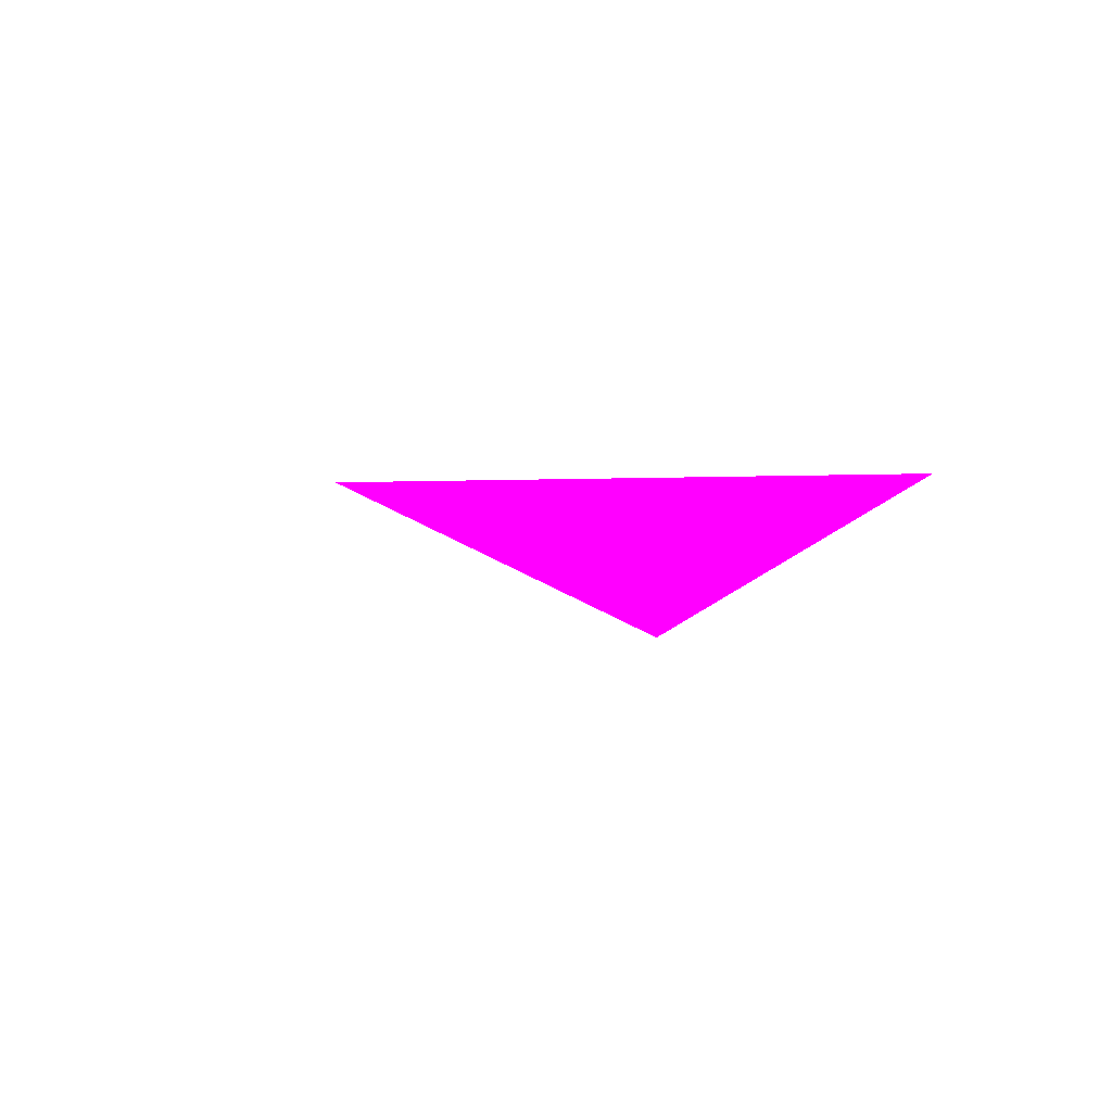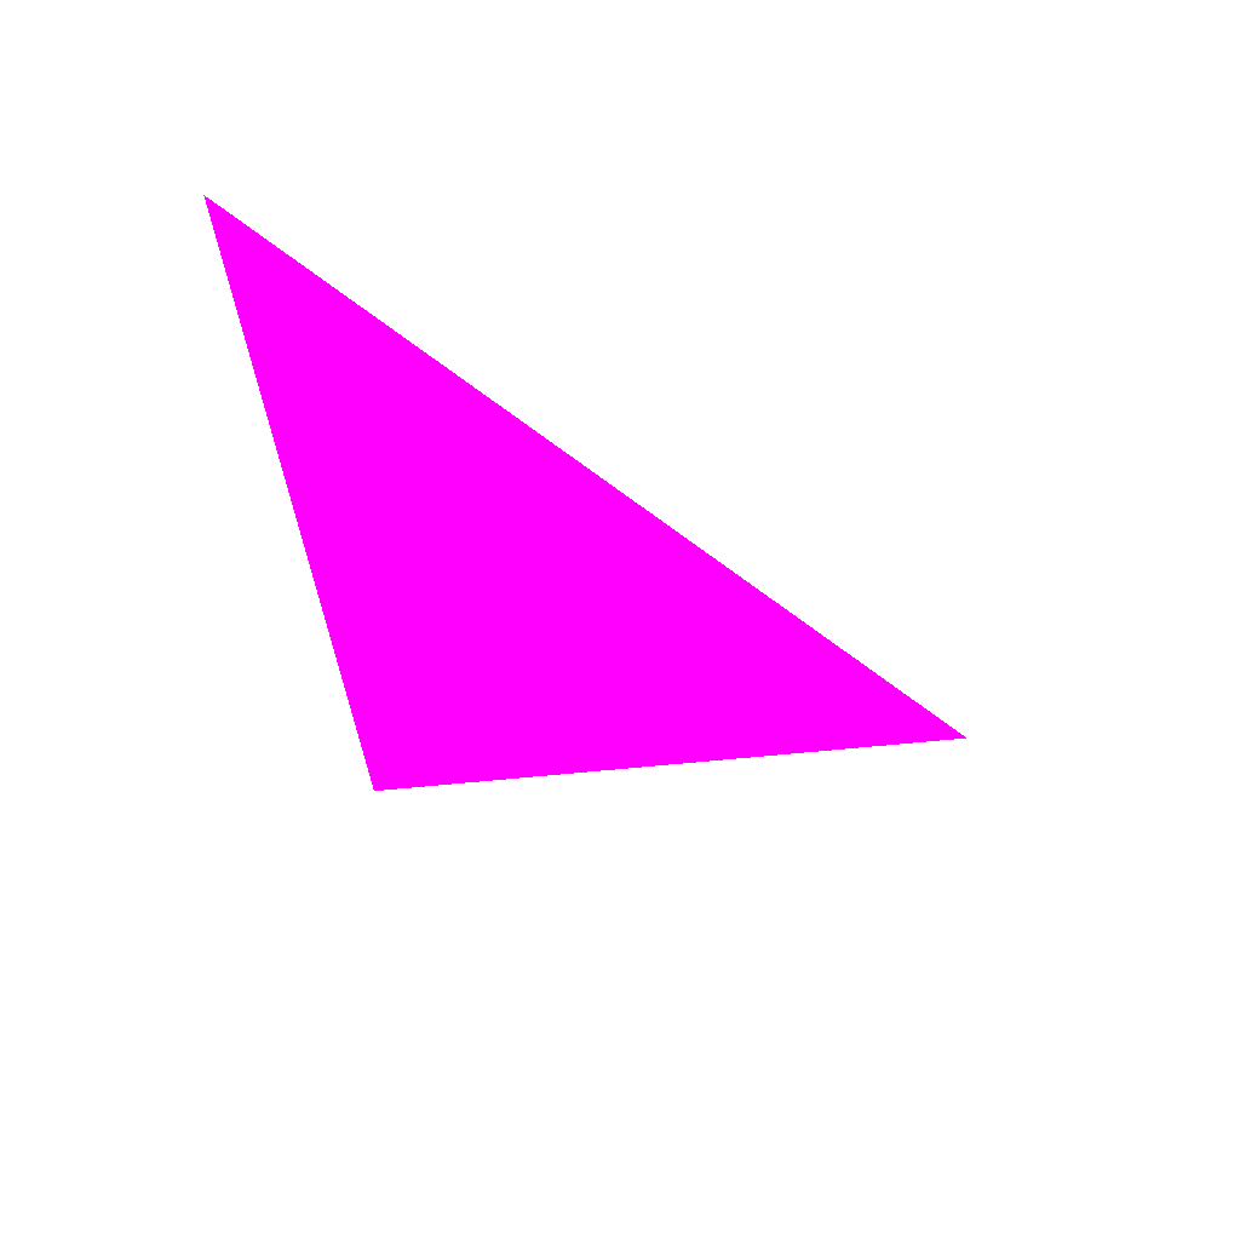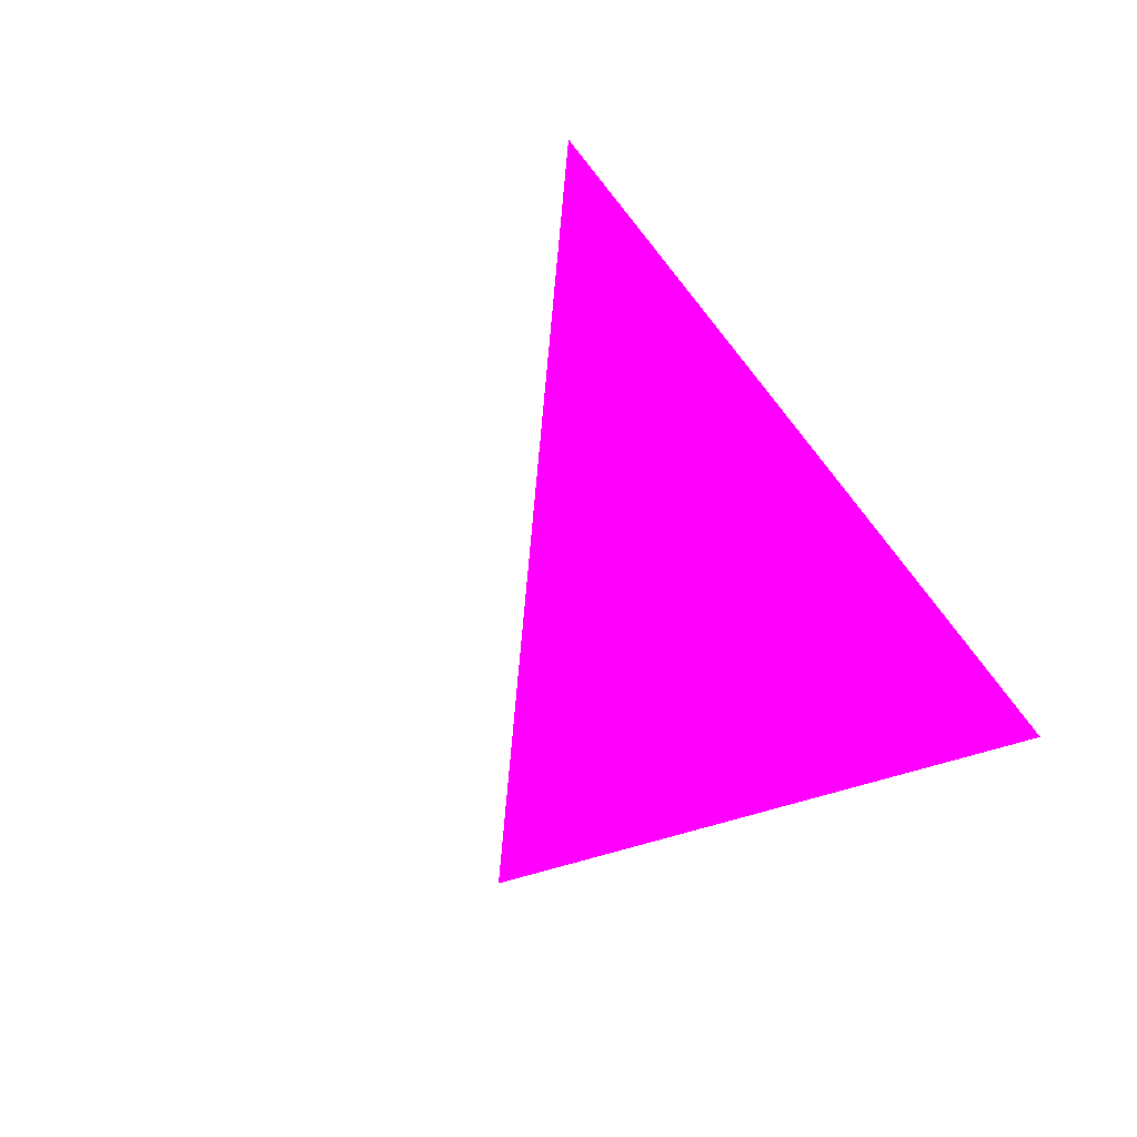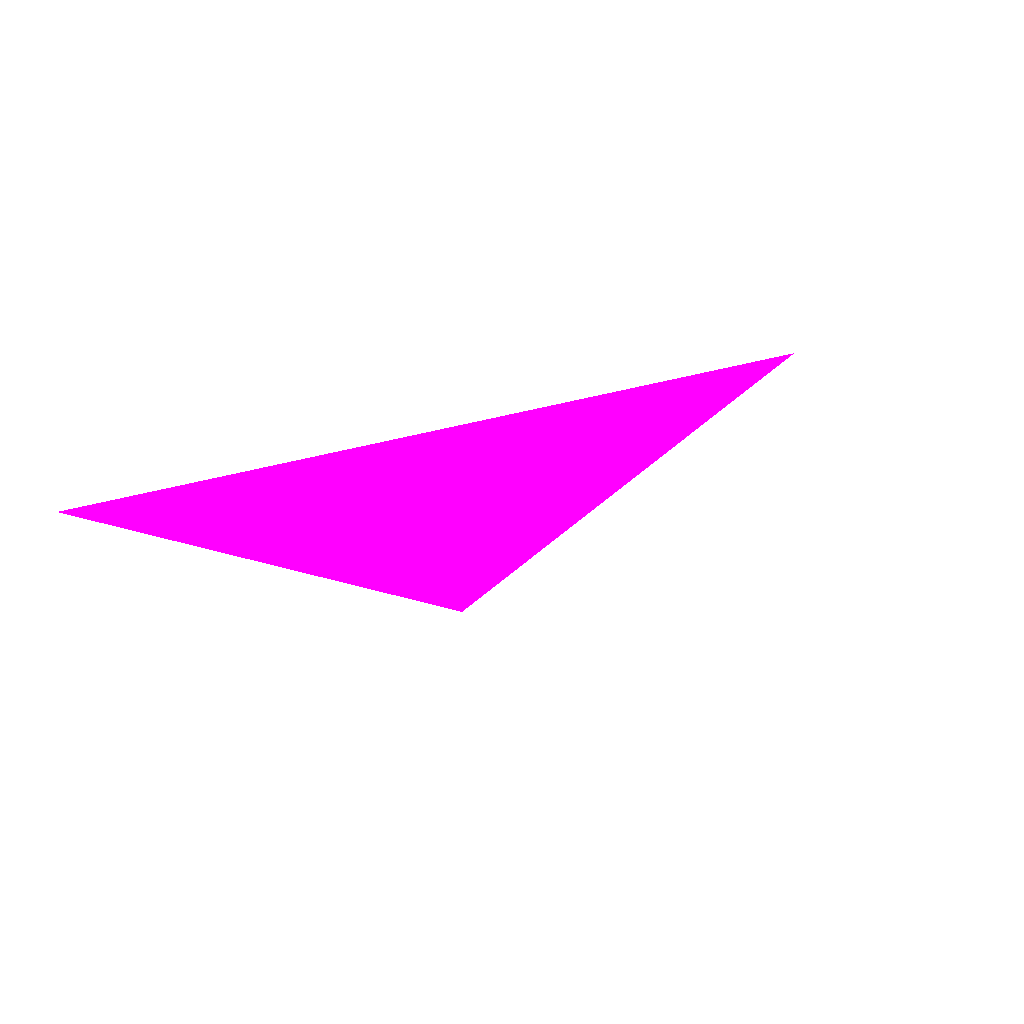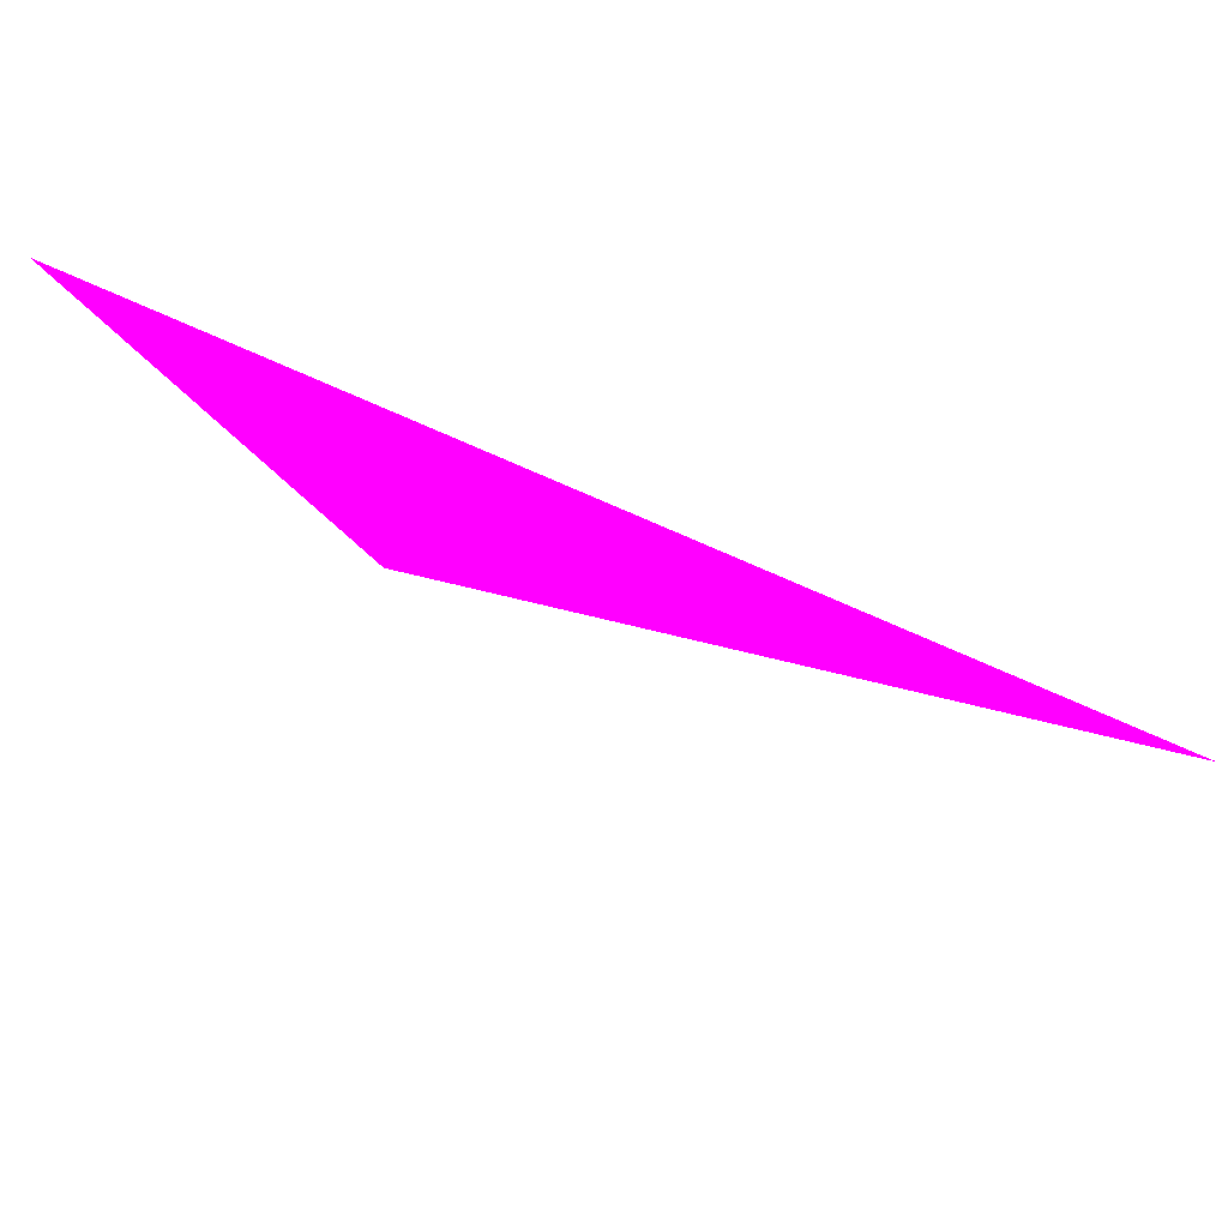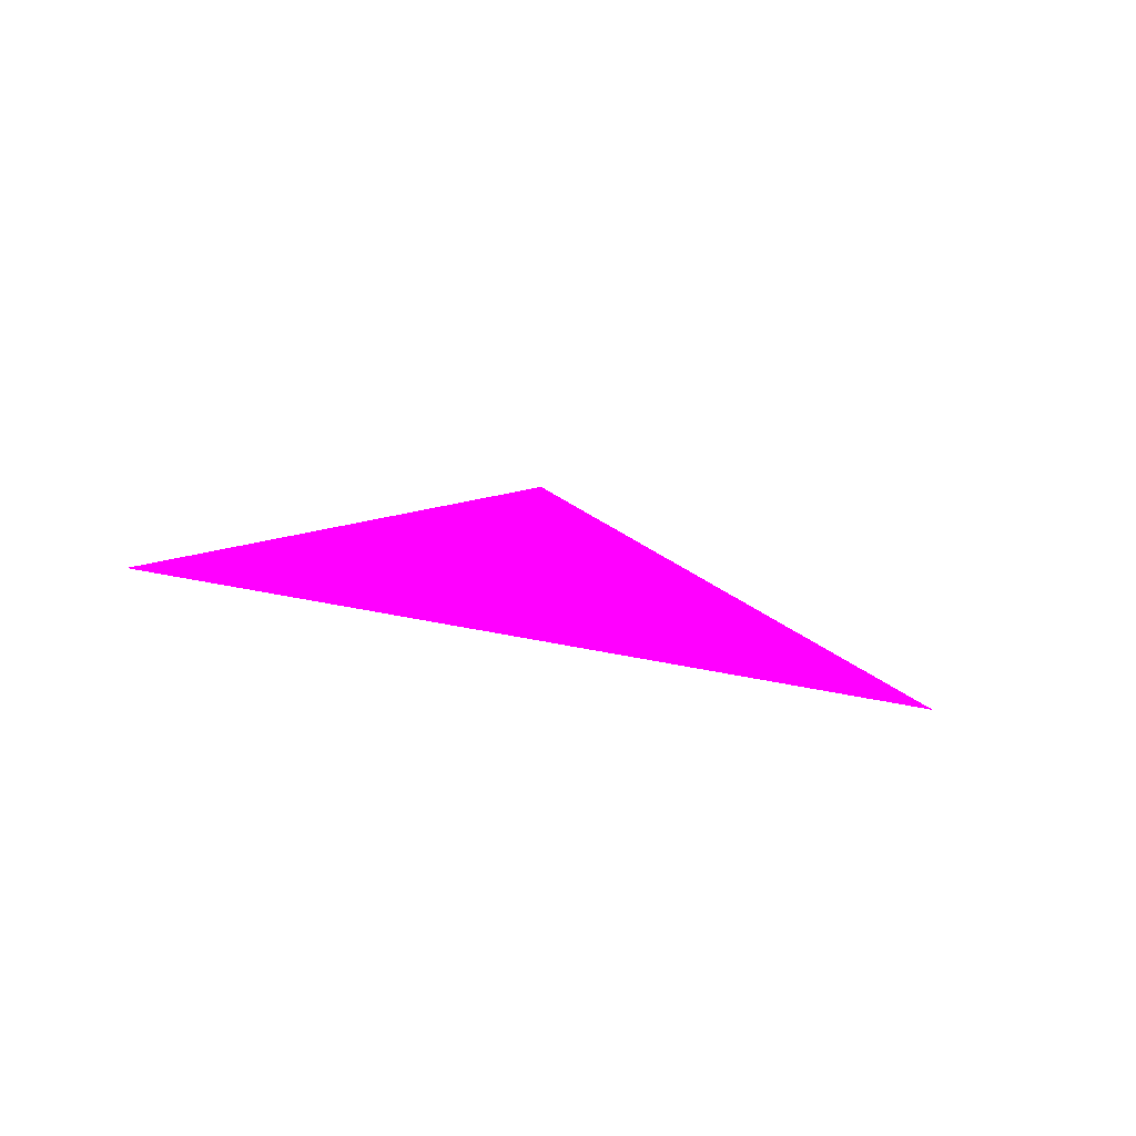
<metadata>
{"format":"obj","ext":"obj","renderer":"f3d","projection":"perspective","resolution":1024,"background":"white","views":[{"elev":-12.0,"azim":70.3,"up":"+Z"},{"elev":-50.0,"azim":137.1,"up":"+Y"},{"elev":61.5,"azim":51.0,"up":"+Z"},{"elev":-21.7,"azim":-154.0,"up":"+Z"},{"elev":76.0,"azim":-155.4,"up":"+Y"},{"elev":15.3,"azim":-153.7,"up":"+Z"}]}
</metadata>
<code>
o geometry_0
v 6.125e+05 5.855e+06 664 1 0 1
v 6.125e+05 5.855e+06 664 1 0 1
v 6.125e+05 5.855e+06 664 1 0 1
f 1 2 3
f 1 3 2

</code>
